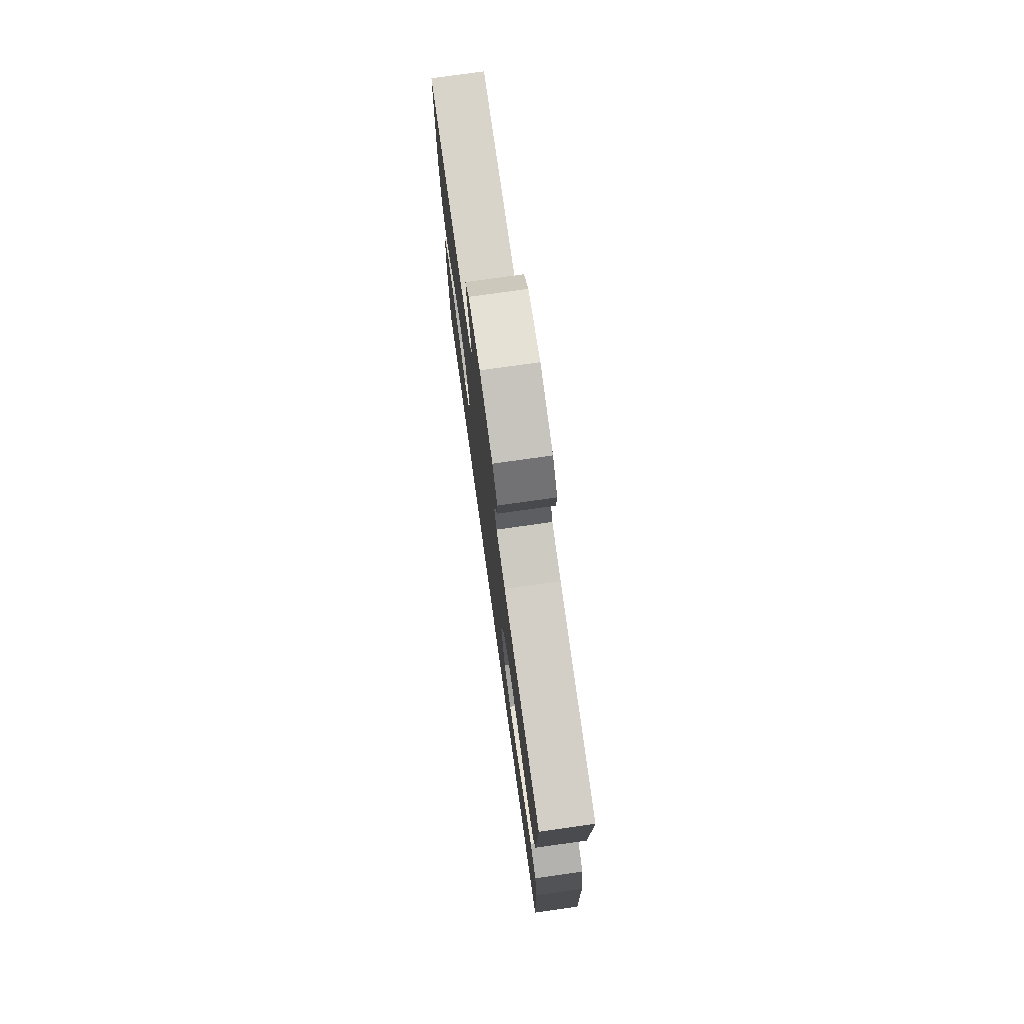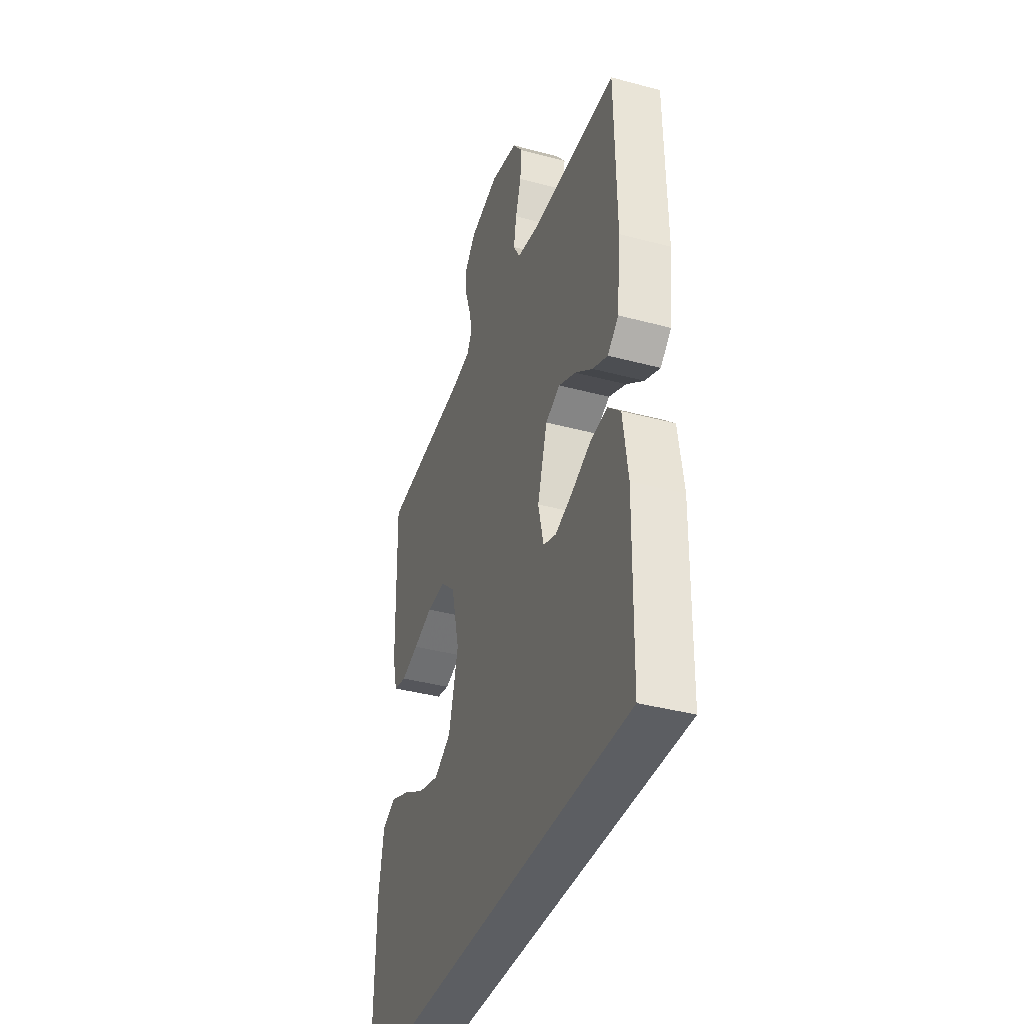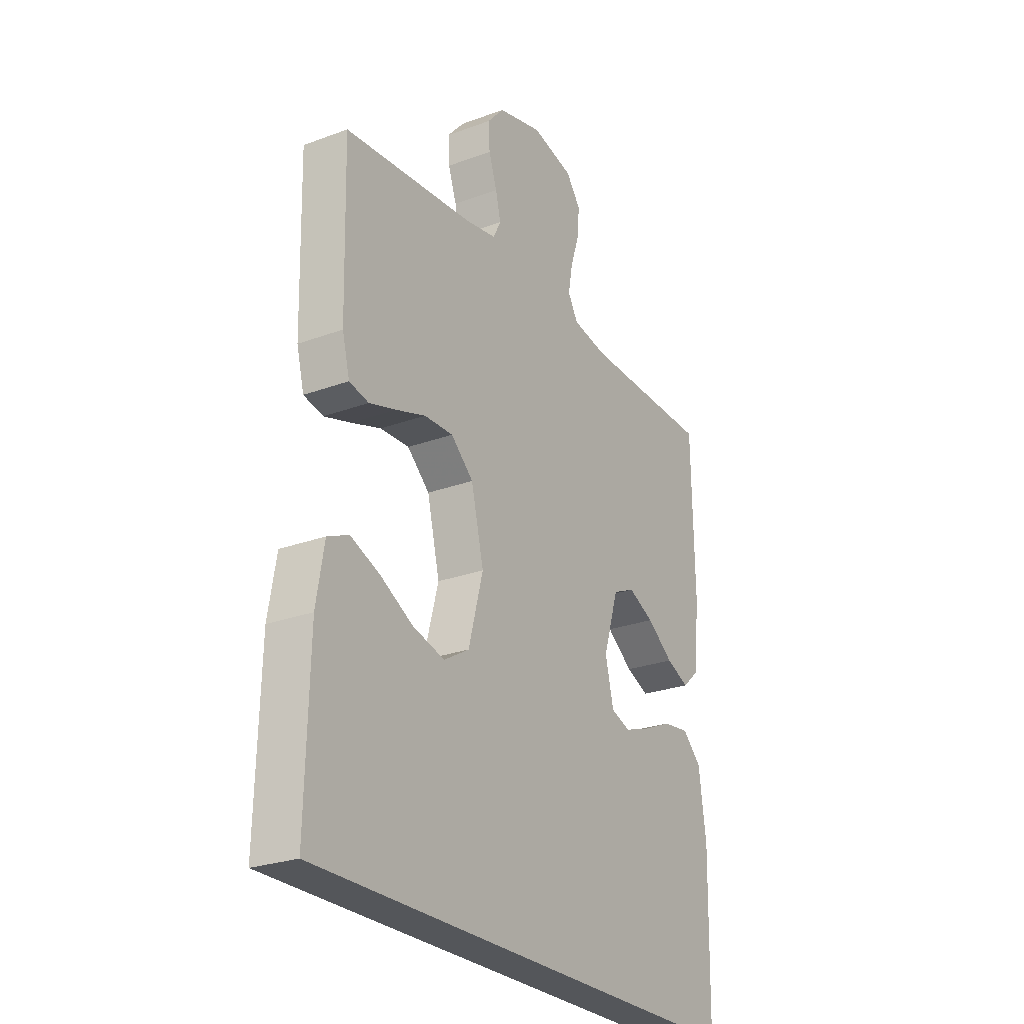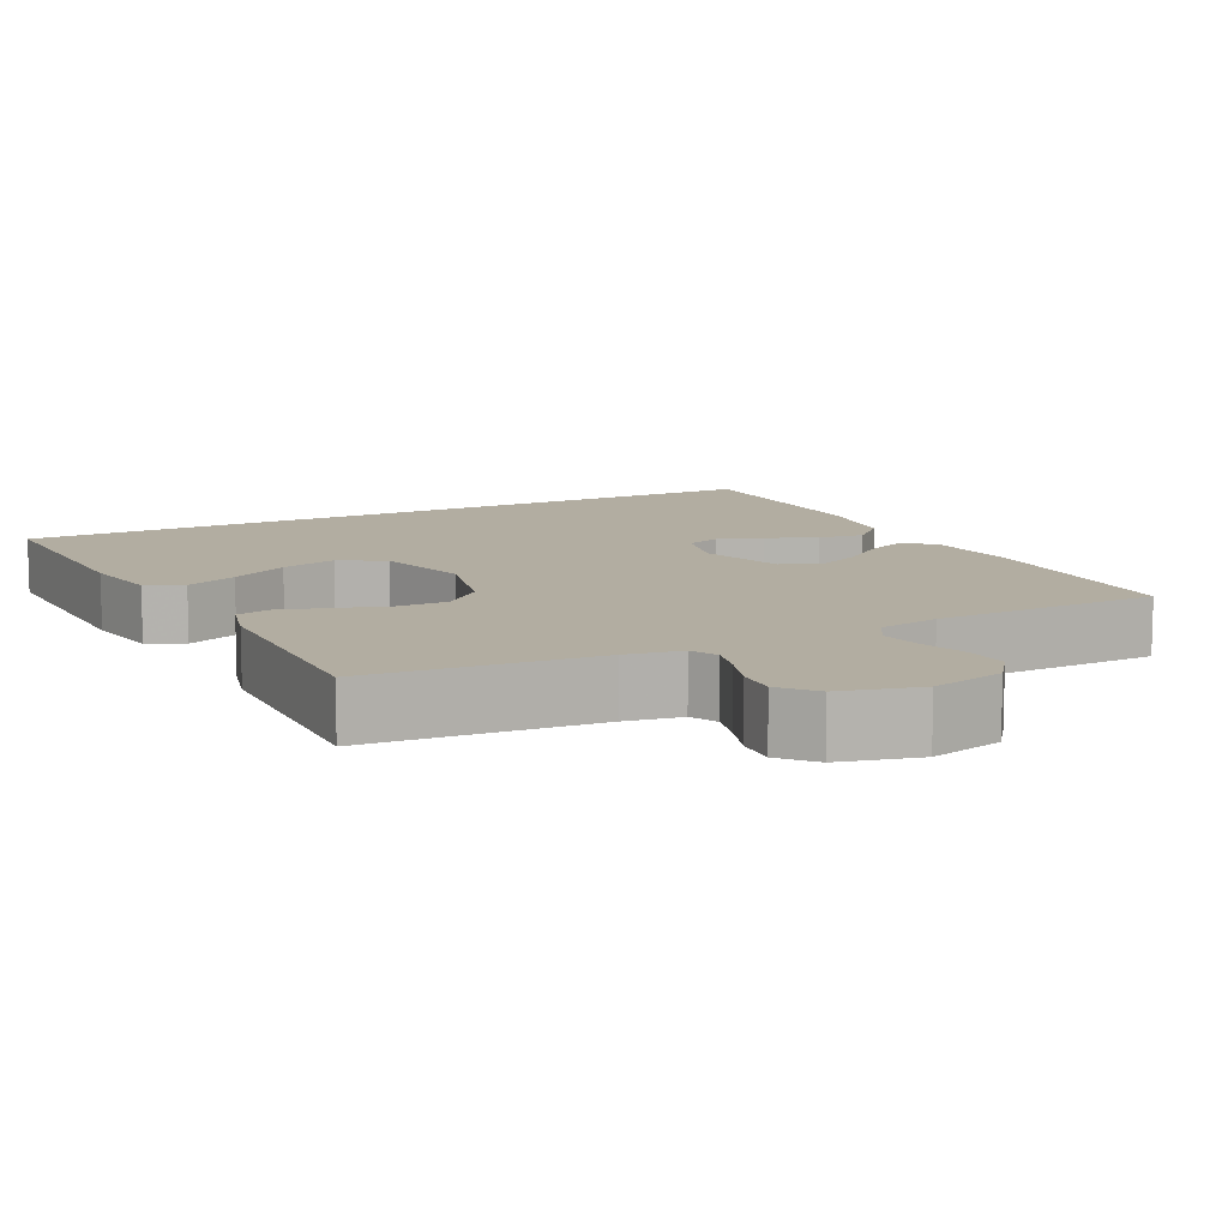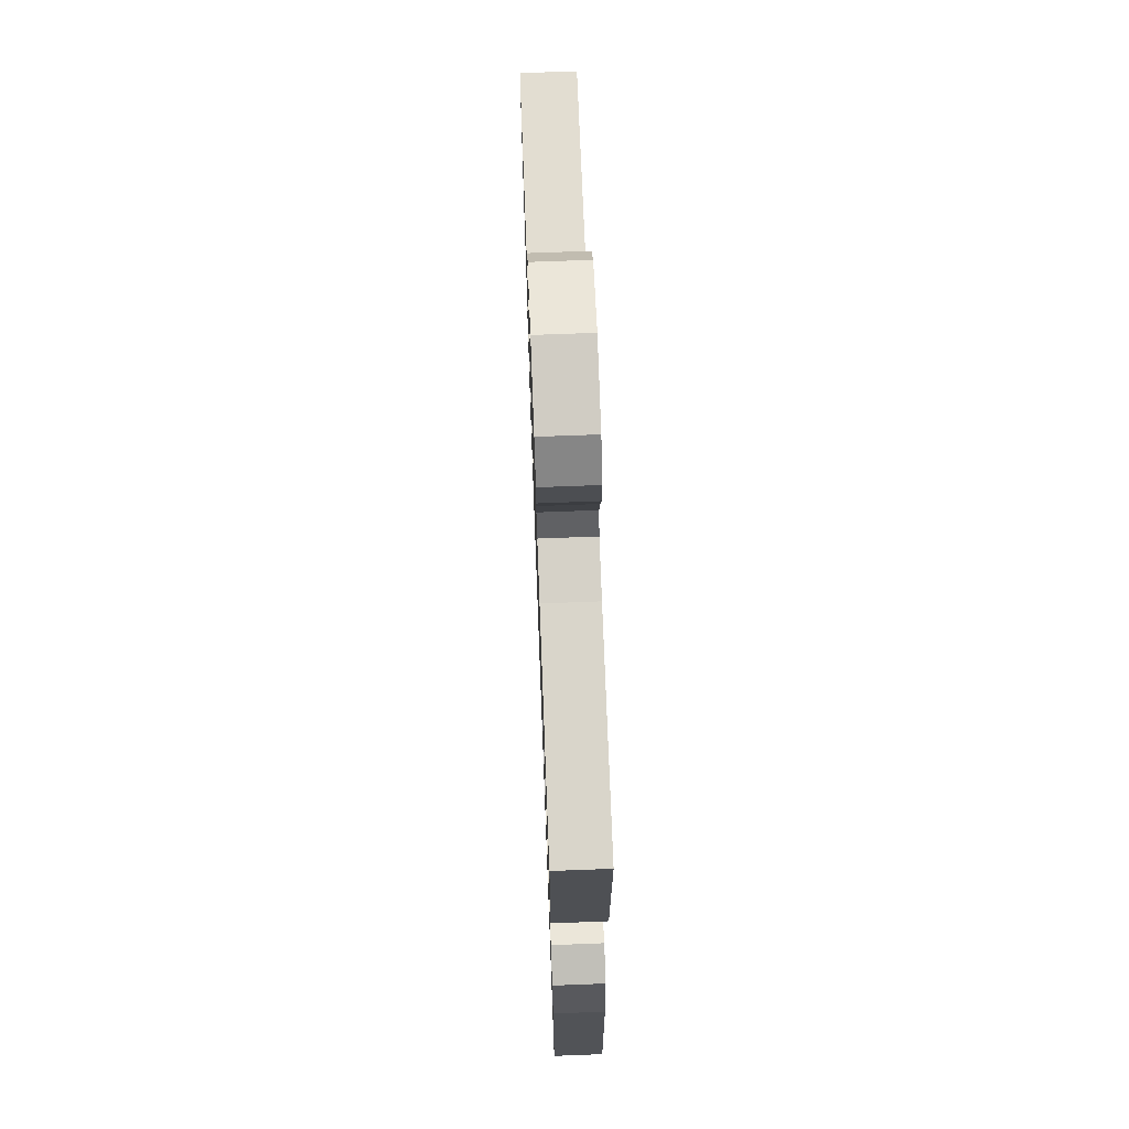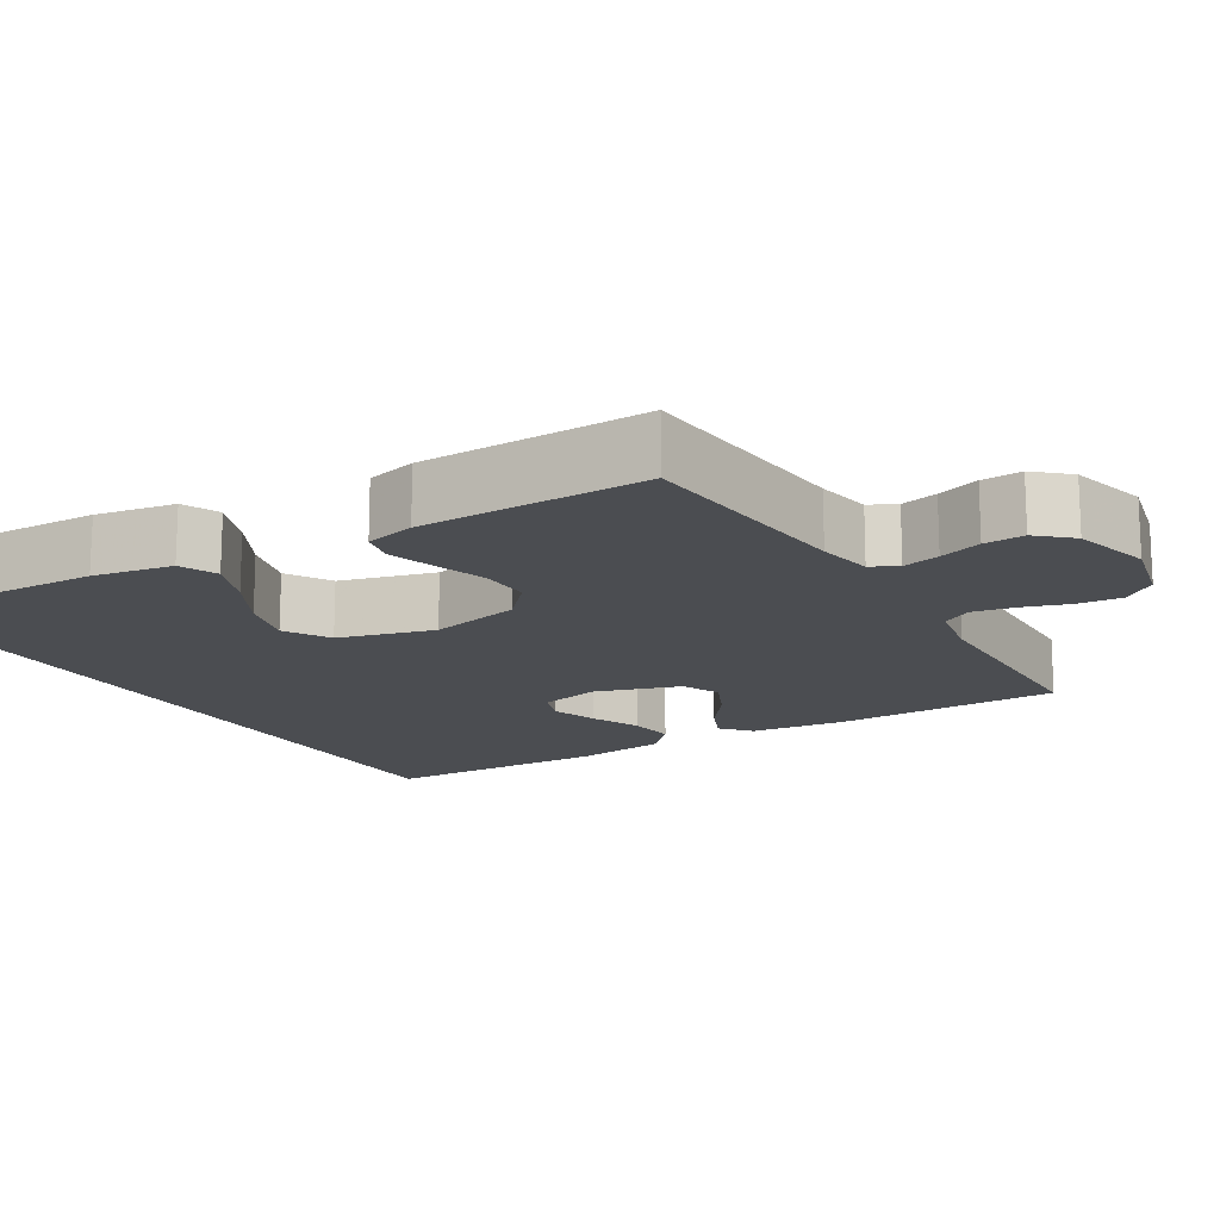
<metadata>
{"format":"obj","ext":"obj","renderer":"f3d","projection":"perspective","resolution":1024,"background":"white","views":[{"elev":76.6,"azim":-98.0,"up":"+Z"},{"elev":-38.1,"azim":71.2,"up":"+Z"},{"elev":-25.7,"azim":-59.4,"up":"+Z"},{"elev":10.5,"azim":-26.9,"up":"+Y"},{"elev":69.7,"azim":-92.2,"up":"+Z"},{"elev":-15.8,"azim":-59.0,"up":"+Y"}]}
</metadata>
<code>
v 0.5 0.07 0.5
v 0.505 0.07 0.2
v 0.491 0.07 0.073
v 0.453 0.07 0.039
v 0.4 0.07 0.062
v 0.339 0.07 0.107
v 0.279 0.07 0.135
v 0.228 0.07 0.112
v 0.193 0.07 0
v 0.212 0.07 -0.08
v 0.257 0.07 -0.096
v 0.318 0.07 -0.075
v 0.384 0.07 -0.046
v 0.445 0.07 -0.038
v 0.489 0.07 -0.08
v 0.506 0.07 -0.2
v 0.5 0.07 -0.5
v -0.538 0.07 -0.5
v -0.53 0.07 -0.2
v -0.512 0.07 -0.095
v -0.463 0.07 -0.073
v -0.395 0.07 -0.1
v -0.319 0.07 -0.141
v -0.245 0.07 -0.161
v -0.186 0.07 -0.126
v -0.152 0.07 0
v -0.181 0.07 0.121
v -0.233 0.07 0.168
v -0.3 0.07 0.166
v -0.369 0.07 0.143
v -0.431 0.07 0.124
v -0.476 0.07 0.134
v -0.493 0.07 0.2
v -0.5 0.07 0.5
v -0.2 0.07 0.526
v -0.127 0.07 0.539
v -0.109 0.07 0.574
v -0.121 0.07 0.623
v -0.14 0.07 0.679
v -0.143 0.07 0.732
v -0.104 0.07 0.776
v 0 0.07 0.803
v 0.097 0.07 0.78
v 0.131 0.07 0.735
v 0.126 0.07 0.677
v 0.106 0.07 0.616
v 0.096 0.07 0.561
v 0.119 0.07 0.521
v 0.2 0.07 0.506
v 0.5 0 0.5
v 0.505 0 0.2
v 0.491 0 0.073
v 0.453 0 0.039
v 0.4 0 0.062
v 0.339 0 0.107
v 0.279 0 0.135
v 0.228 0 0.112
v 0.193 0 0
v 0.212 0 -0.08
v 0.257 0 -0.096
v 0.318 0 -0.075
v 0.384 0 -0.046
v 0.445 0 -0.038
v 0.489 0 -0.08
v 0.506 0 -0.2
v 0.5 0 -0.5
v -0.538 0 -0.5
v -0.53 0 -0.2
v -0.512 0 -0.095
v -0.463 0 -0.073
v -0.395 0 -0.1
v -0.319 0 -0.141
v -0.245 0 -0.161
v -0.186 0 -0.126
v -0.152 0 0
v -0.181 0 0.121
v -0.233 0 0.168
v -0.3 0 0.166
v -0.369 0 0.143
v -0.431 0 0.124
v -0.476 0 0.134
v -0.493 0 0.2
v -0.5 0 0.5
v -0.2 0 0.526
v -0.127 0 0.539
v -0.109 0 0.574
v -0.121 0 0.623
v -0.14 0 0.679
v -0.143 0 0.732
v -0.104 0 0.776
v 0 0 0.803
v 0.097 0 0.78
v 0.131 0 0.735
v 0.126 0 0.677
v 0.106 0 0.616
v 0.096 0 0.561
v 0.119 0 0.521
v 0.2 0 0.506
f 43 44 45 46
f 43 46 47
f 42 43 47
f 41 42 47
f 38 39 40 41
f 37 38 41 47
f 36 37 47 48
f 32 33 34 35
f 29 30 31 32
f 29 32 35 36
f 20 21 22 23
f 20 23 24
f 19 20 24
f 18 19 24
f 17 18 24 25
f 12 13 14 15
f 11 12 15 16
f 10 11 16 17
f 3 4 5 6
f 3 6 7
f 49 1 2 3
f 49 3 7
f 48 49 7 8
f 28 29 36 48
f 27 28 48 8
f 26 27 8 9
f 10 17 25 26
f 9 10 26
f 95 94 93 92
f 96 95 92
f 96 92 91
f 96 91 90
f 90 89 88 87
f 96 90 87 86
f 97 96 86 85
f 84 83 82 81
f 81 80 79 78
f 85 84 81 78
f 72 71 70 69
f 73 72 69
f 73 69 68
f 73 68 67
f 74 73 67 66
f 64 63 62 61
f 65 64 61 60
f 66 65 60 59
f 55 54 53 52
f 56 55 52
f 52 51 50 98
f 56 52 98
f 57 56 98 97
f 97 85 78 77
f 57 97 77 76
f 58 57 76 75
f 75 74 66 59
f 75 59 58
f 1 50 51 2
f 2 51 52 3
f 3 52 53 4
f 4 53 54 5
f 5 54 55 6
f 6 55 56 7
f 7 56 57 8
f 8 57 58 9
f 9 58 59 10
f 10 59 60 11
f 11 60 61 12
f 12 61 62 13
f 13 62 63 14
f 14 63 64 15
f 15 64 65 16
f 16 65 66 17
f 17 66 67 18
f 18 67 68 19
f 19 68 69 20
f 20 69 70 21
f 21 70 71 22
f 22 71 72 23
f 23 72 73 24
f 24 73 74 25
f 25 74 75 26
f 26 75 76 27
f 27 76 77 28
f 28 77 78 29
f 29 78 79 30
f 30 79 80 31
f 31 80 81 32
f 32 81 82 33
f 33 82 83 34
f 34 83 84 35
f 35 84 85 36
f 36 85 86 37
f 37 86 87 38
f 38 87 88 39
f 39 88 89 40
f 40 89 90 41
f 41 90 91 42
f 42 91 92 43
f 43 92 93 44
f 44 93 94 45
f 45 94 95 46
f 46 95 96 47
f 47 96 97 48
f 48 97 98 49
f 49 98 50 1

</code>
